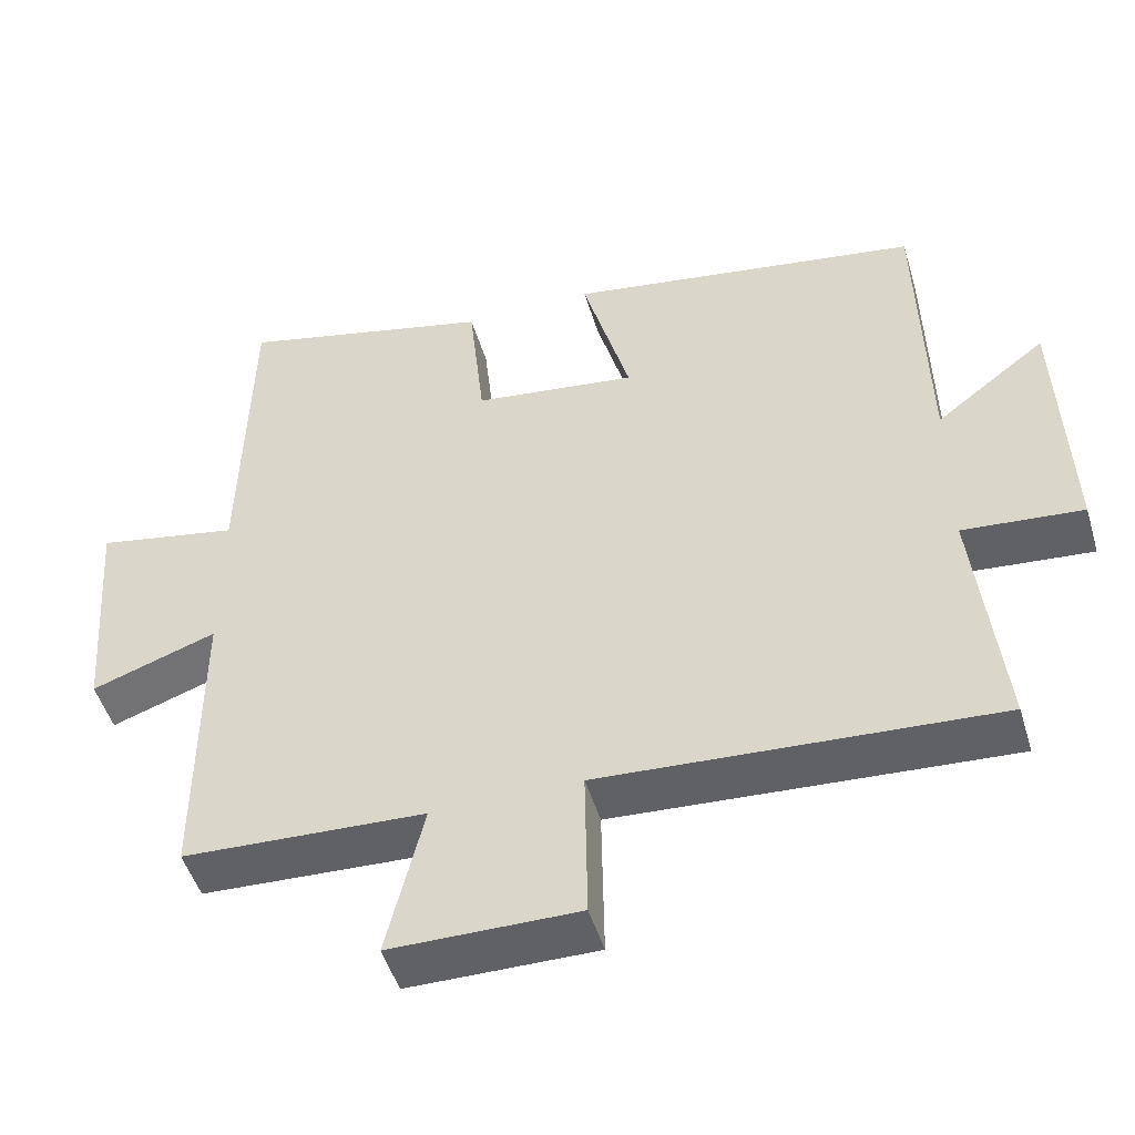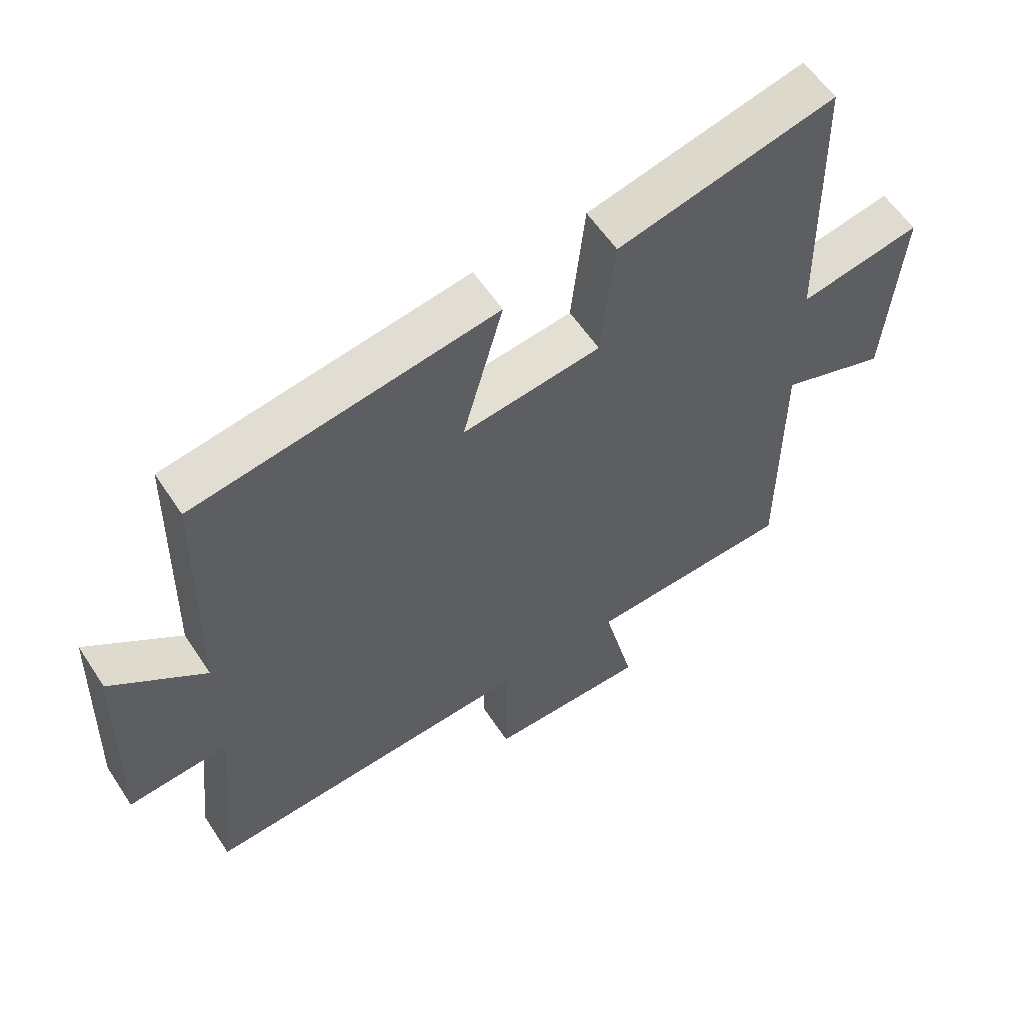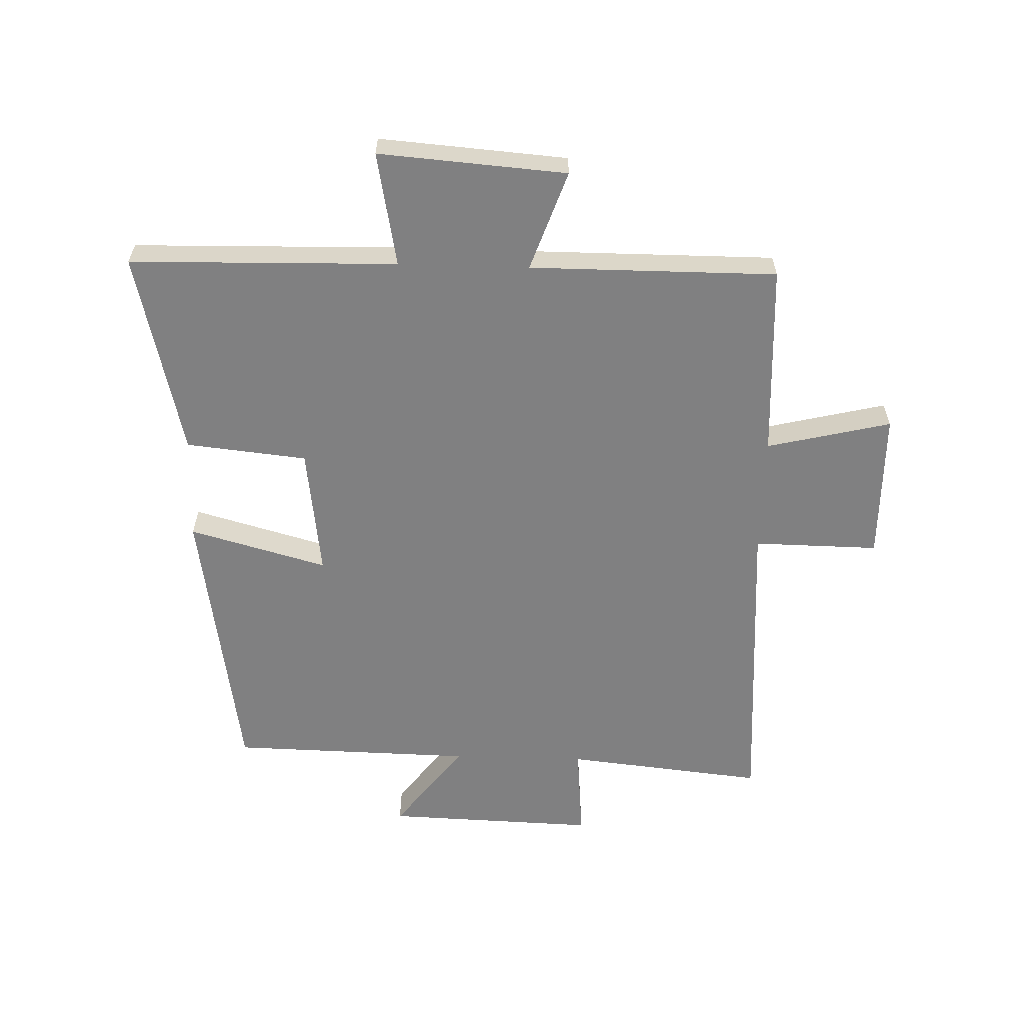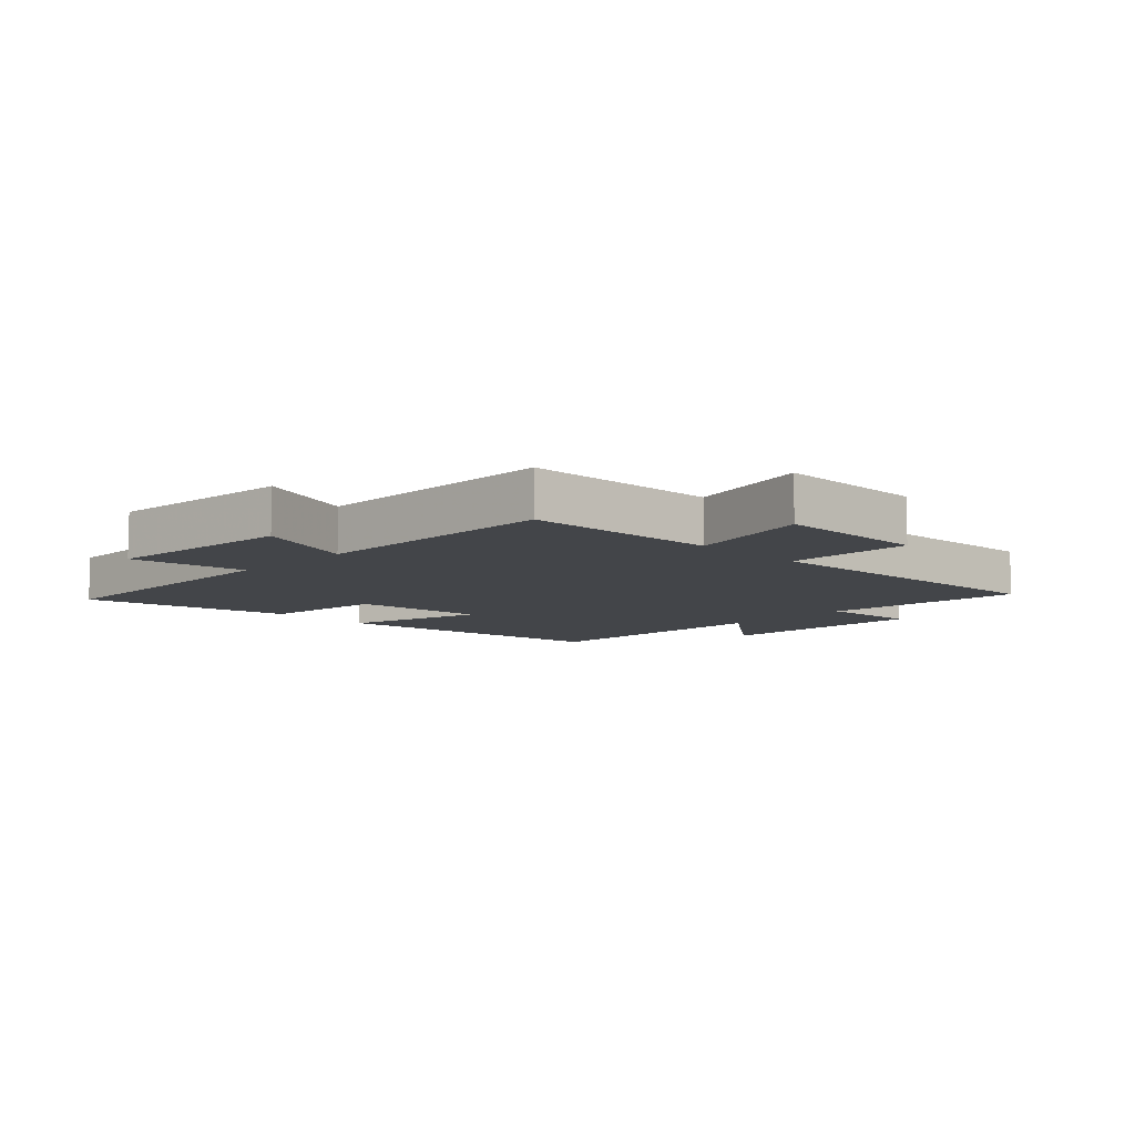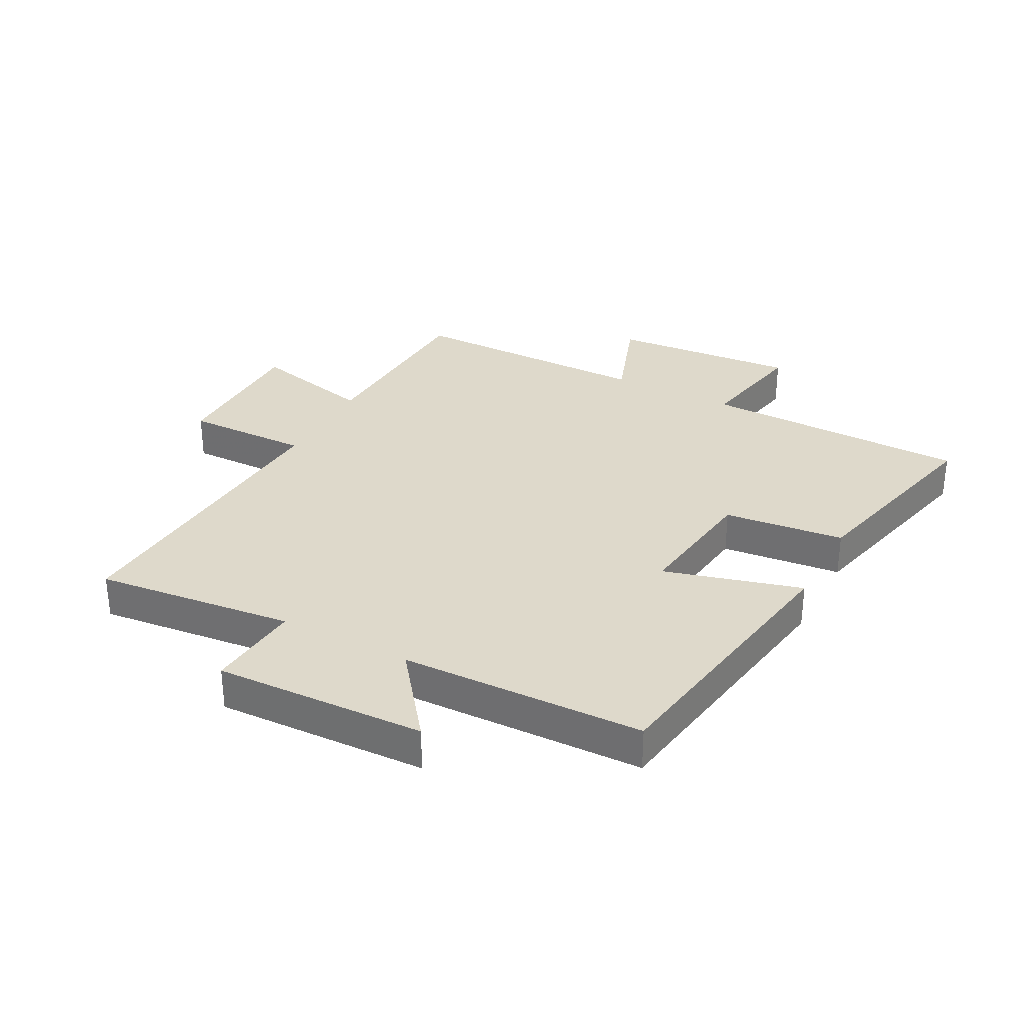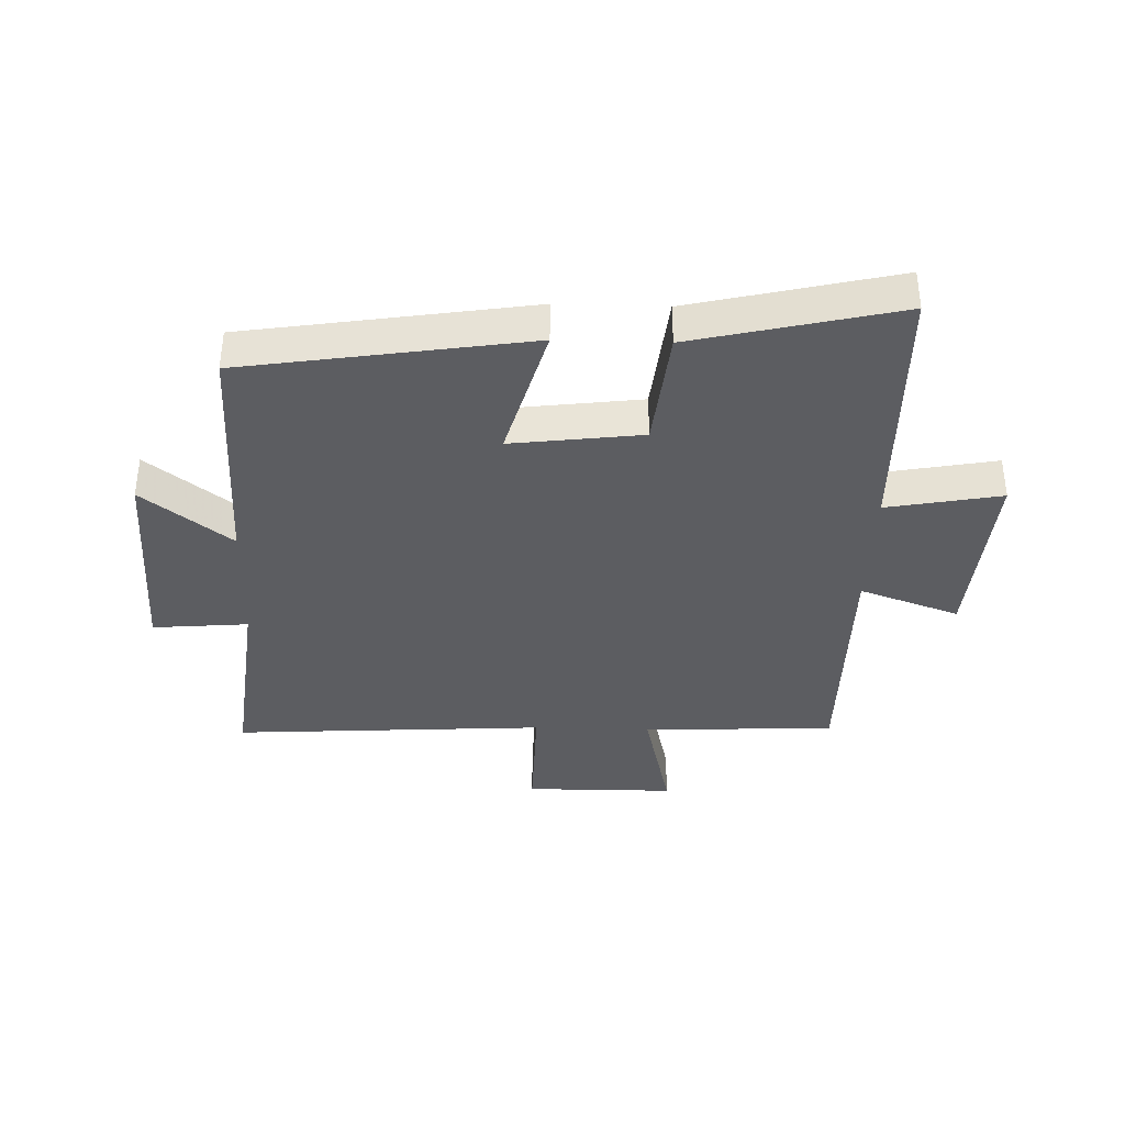
<metadata>
{"format":"obj","ext":"obj","renderer":"f3d","projection":"perspective","resolution":1024,"background":"white","views":[{"elev":-49.3,"azim":-163.4,"up":"+Z"},{"elev":58.2,"azim":-33.1,"up":"+Z"},{"elev":-60.0,"azim":88.3,"up":"+Y"},{"elev":-8.8,"azim":135.0,"up":"+Y"},{"elev":31.7,"azim":-62.2,"up":"+Y"},{"elev":-37.2,"azim":-1.9,"up":"+Y"}]}
</metadata>
<code>
v 0.491 0.07 0.581
v 0.5 0.07 0.139
v 0.689 0.07 0.175
v 0.665 0.07 -0.135
v 0.5 0.07 -0.077
v 0.5 0.07 -0.485
v 0.18 0.07 -0.5
v 0.229 0.07 -0.705
v -0.019 0.07 -0.707
v -0.016 0.07 -0.5
v -0.535 0.07 -0.533
v -0.5 0.07 -0.203
v -0.658 0.07 -0.217
v -0.646 0.07 0.133
v -0.5 0.07 0.021
v -0.491 0.07 0.425
v -0.021 0.07 0.5
v -0.084 0.07 0.272
v 0.132 0.07 0.3
v 0.153 0.07 0.5
v 0.491 0 0.581
v 0.5 0 0.139
v 0.689 0 0.175
v 0.665 0 -0.135
v 0.5 0 -0.077
v 0.5 0 -0.485
v 0.18 0 -0.5
v 0.229 0 -0.705
v -0.019 0 -0.707
v -0.016 0 -0.5
v -0.535 0 -0.533
v -0.5 0 -0.203
v -0.658 0 -0.217
v -0.646 0 0.133
v -0.5 0 0.021
v -0.491 0 0.425
v -0.021 0 0.5
v -0.084 0 0.272
v 0.132 0 0.3
v 0.153 0 0.5
f 19 20 1 2
f 18 19 2
f 15 16 17 18
f 15 18 2
f 12 13 14 15
f 12 15 2
f 10 11 12 2
f 7 8 9 10
f 5 6 7 10
f 5 10 2 3
f 3 4 5
f 22 21 40 39
f 22 39 38
f 38 37 36 35
f 22 38 35
f 35 34 33 32
f 22 35 32
f 22 32 31 30
f 30 29 28 27
f 30 27 26 25
f 23 22 30 25
f 25 24 23
f 1 21 22 2
f 2 22 23 3
f 3 23 24 4
f 4 24 25 5
f 5 25 26 6
f 6 26 27 7
f 7 27 28 8
f 8 28 29 9
f 9 29 30 10
f 10 30 31 11
f 11 31 32 12
f 12 32 33 13
f 13 33 34 14
f 14 34 35 15
f 15 35 36 16
f 16 36 37 17
f 17 37 38 18
f 18 38 39 19
f 19 39 40 20
f 20 40 21 1

</code>
